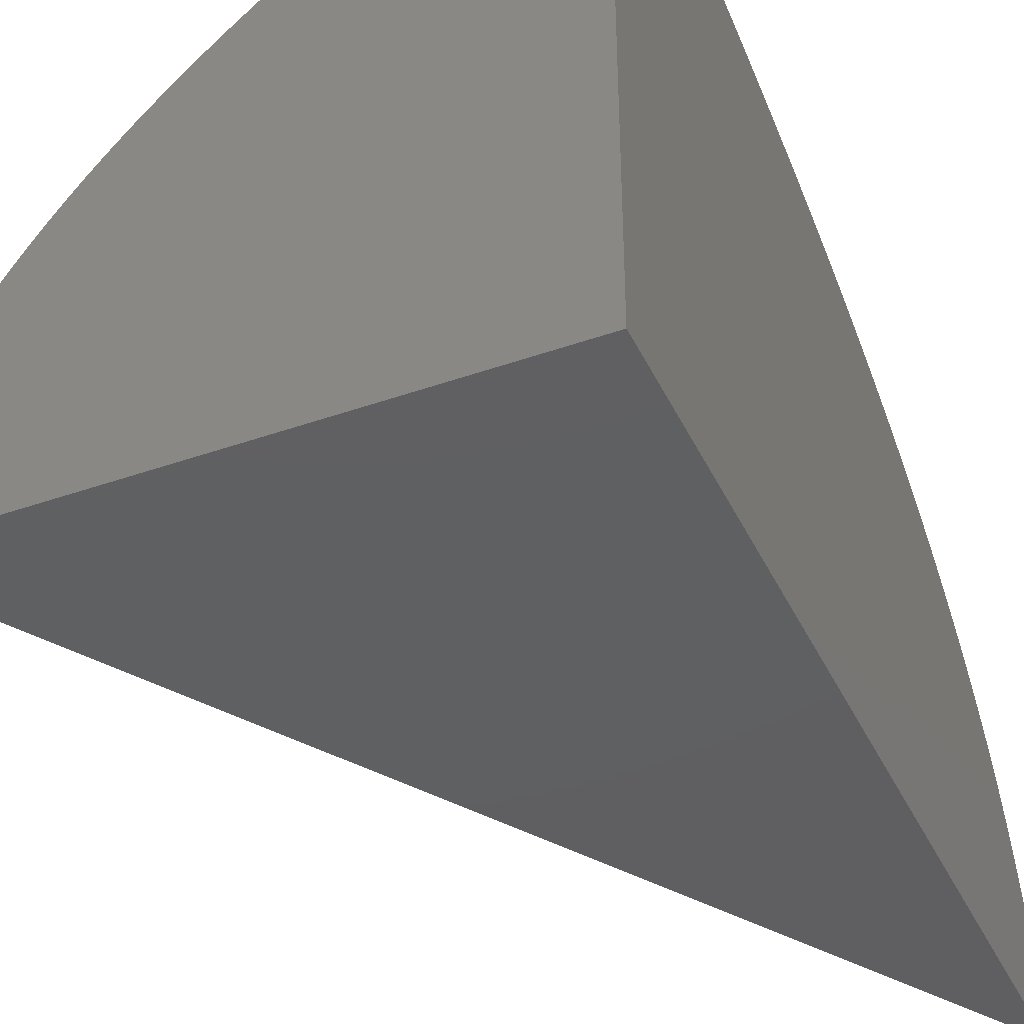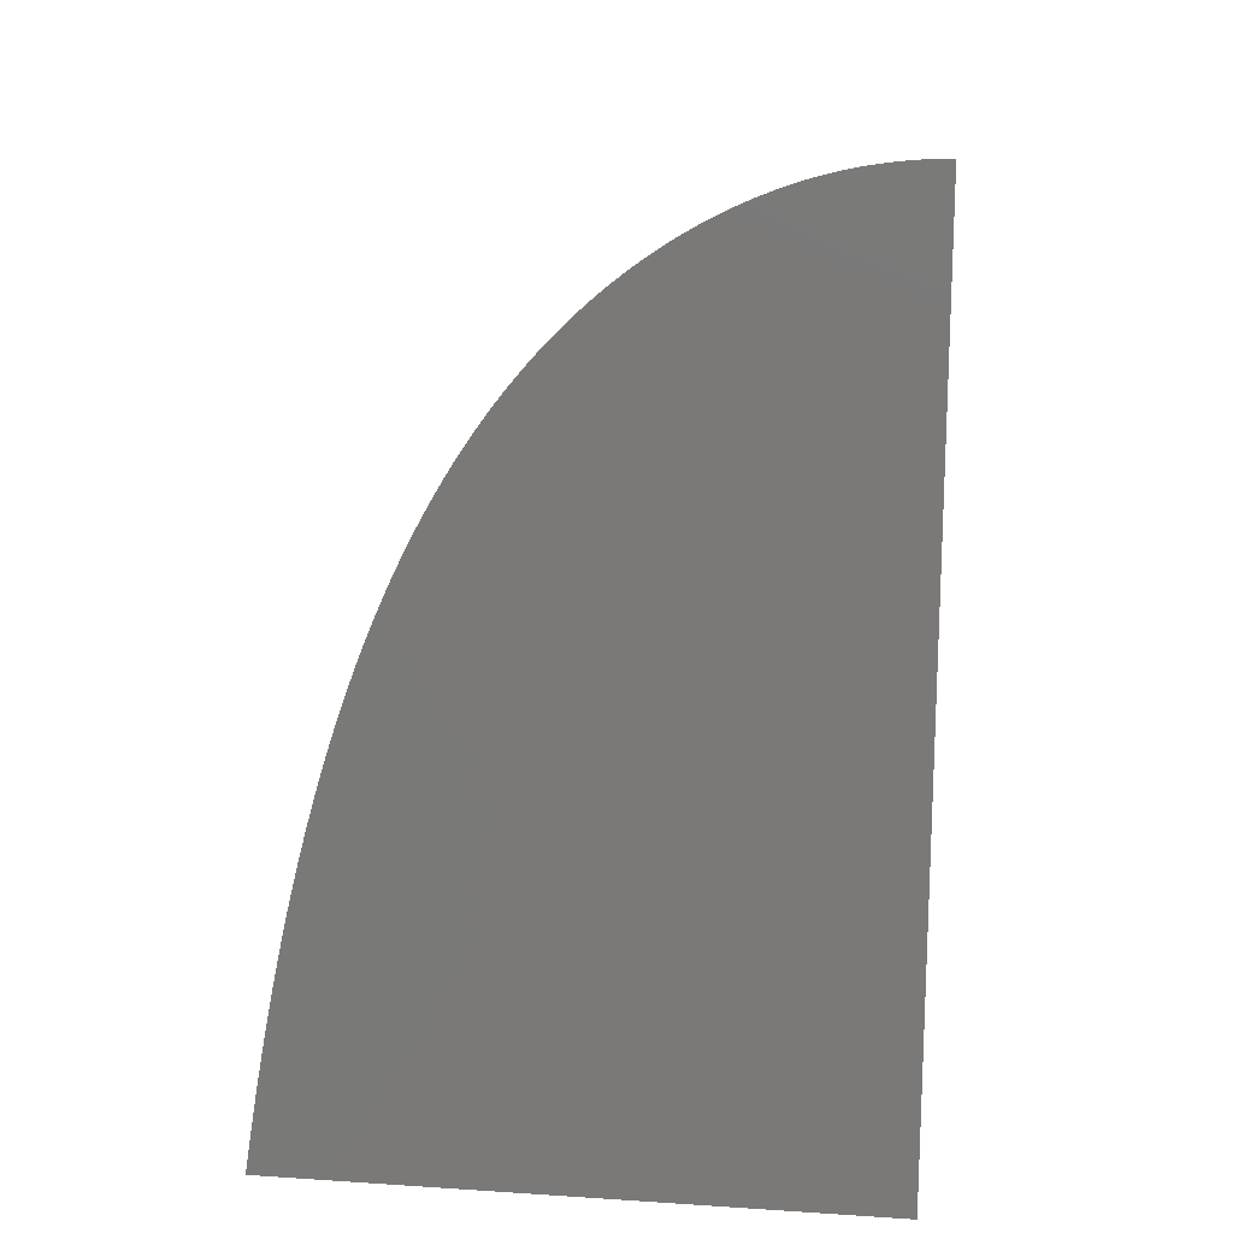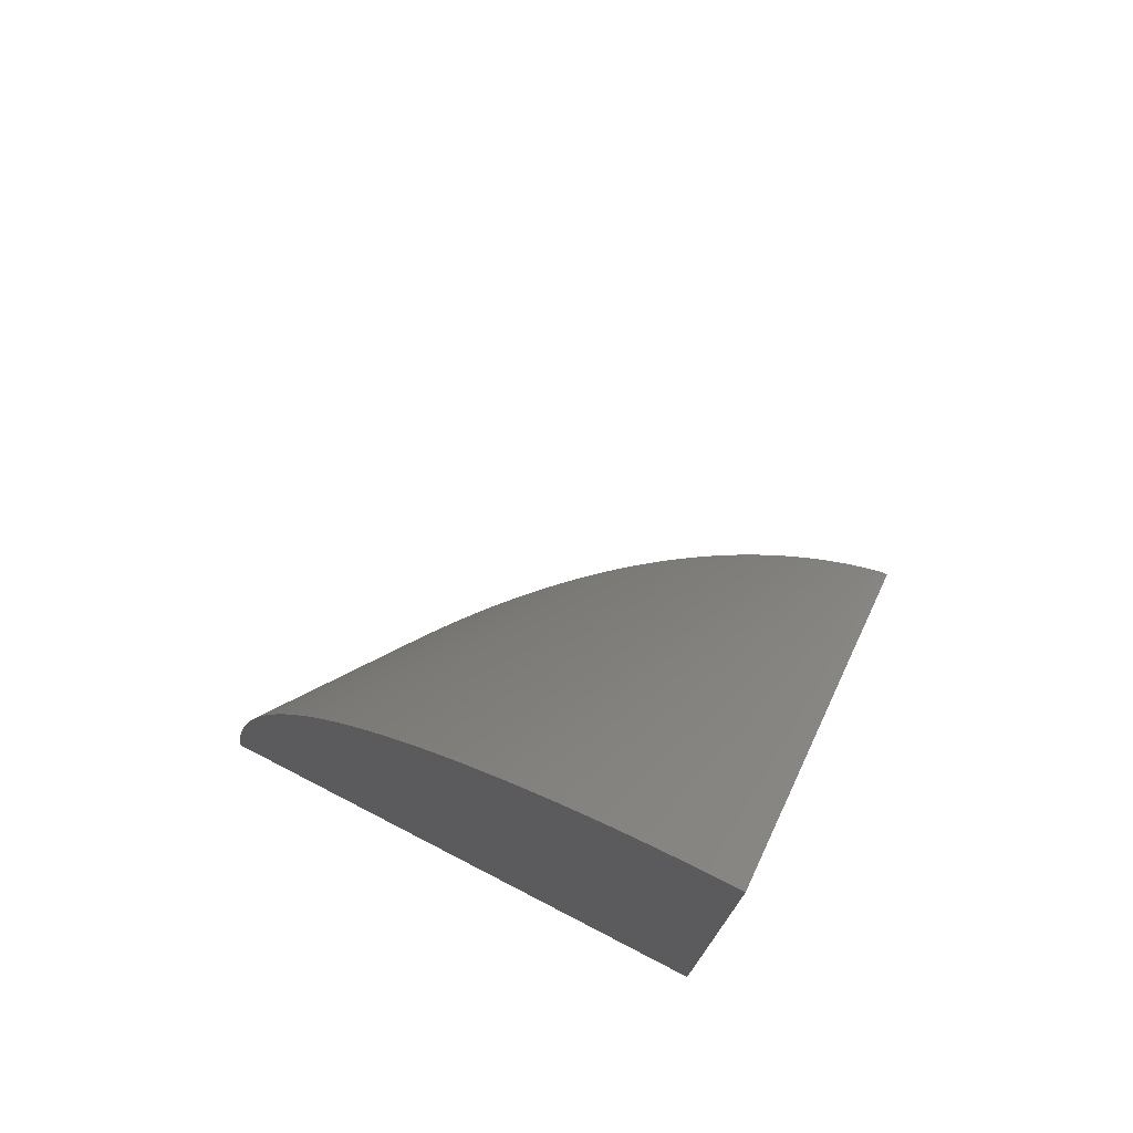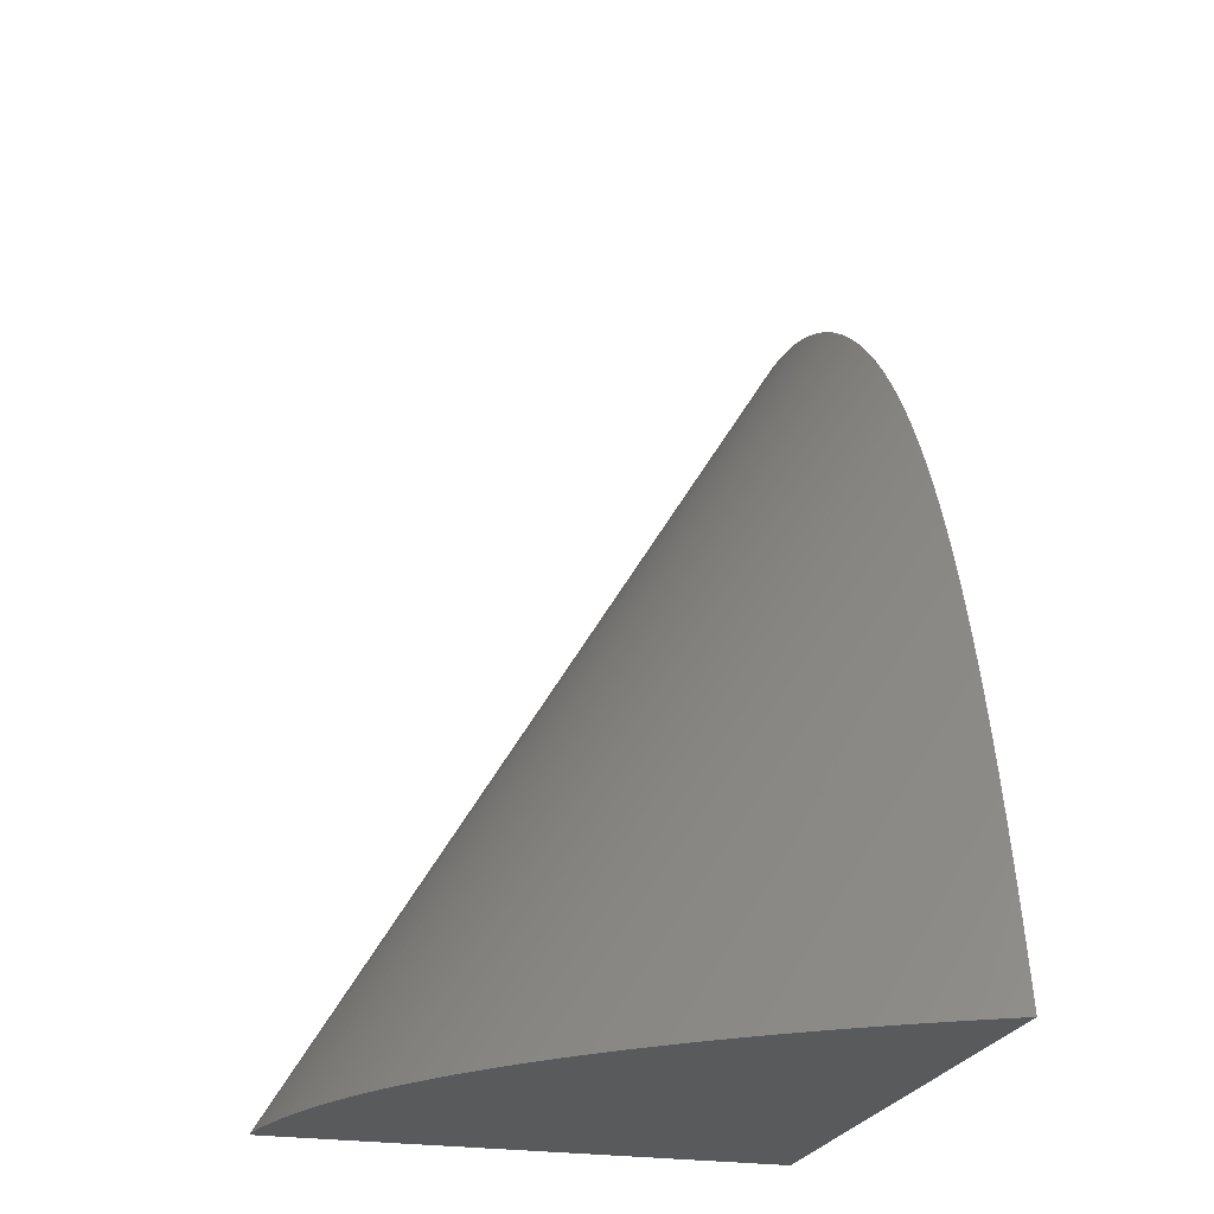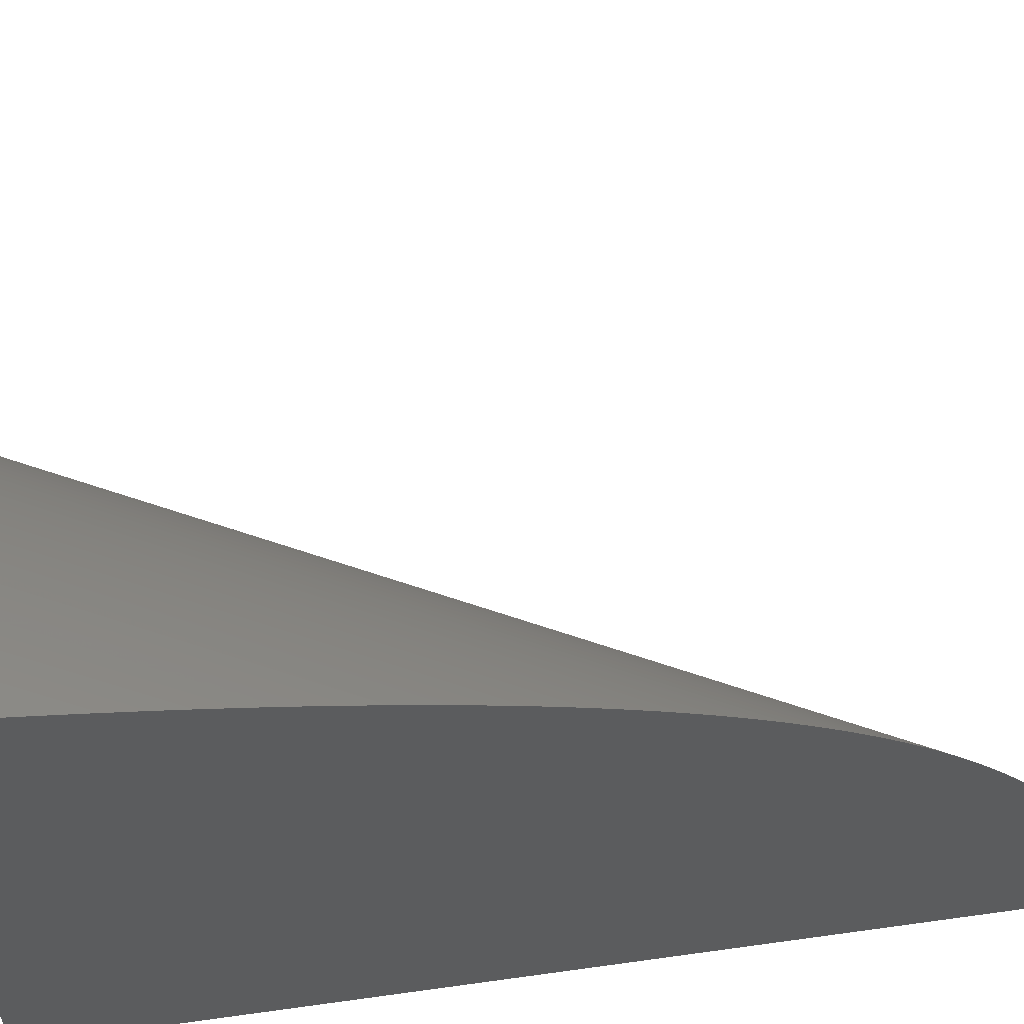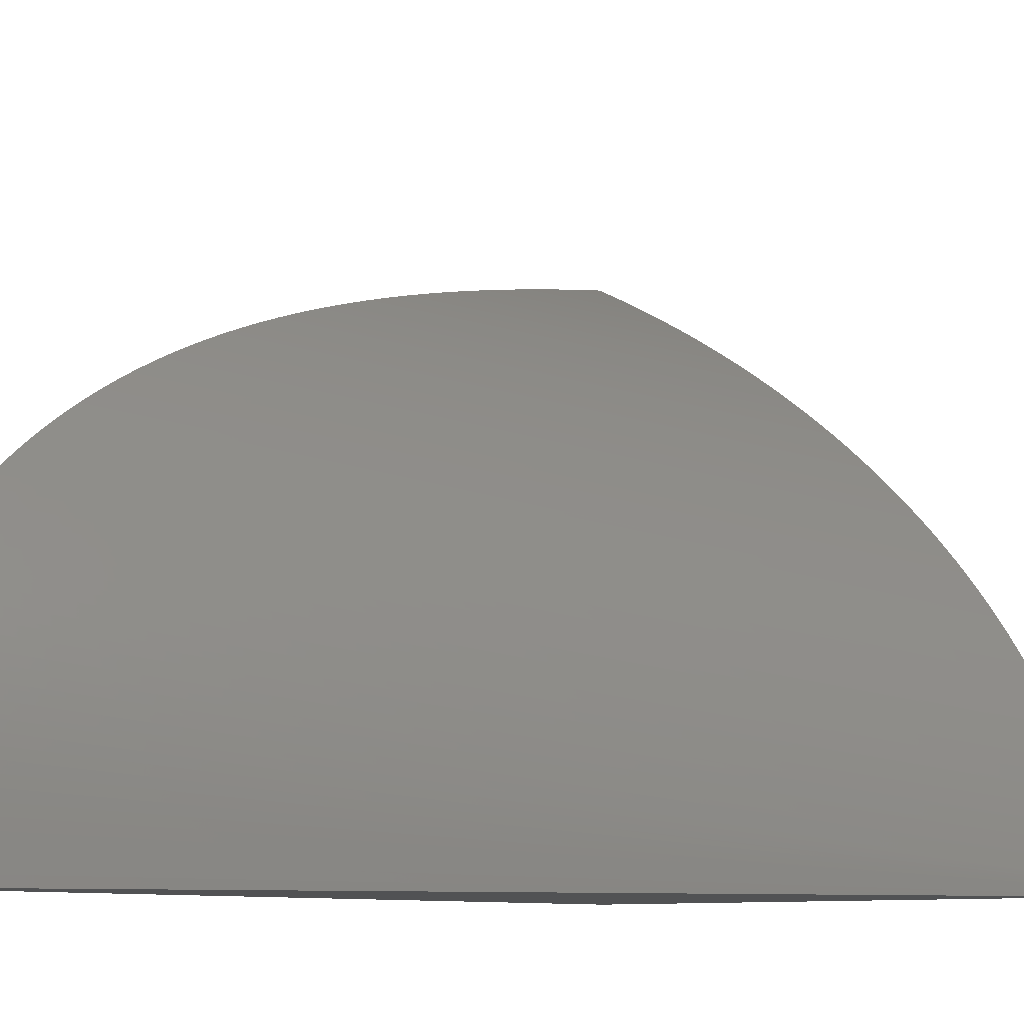
<metadata>
{"format":"stl","ext":"stl","renderer":"f3d","projection":"perspective","resolution":1024,"background":"white","views":[{"elev":-40.0,"azim":-156.4,"up":"+Y"},{"elev":16.1,"azim":-82.4,"up":"+Z"},{"elev":75.8,"azim":-62.7,"up":"+Z"},{"elev":-24.2,"azim":164.8,"up":"+Z"},{"elev":59.7,"azim":-98.2,"up":"+Y"},{"elev":-8.6,"azim":40.3,"up":"+Y"}]}
</metadata>
<code>
# stl→obj: 220 verts, 436 faces
v 167 25.11 400
v 113.3 40.99 484.7
v 113.3 40.18 485.6
v 166.9 25.24 400
v 140 53.66 400
v 113.3 60.94 443.4
v 113.3 60.67 444.3
v 139.8 53.75 400
v 163.6 30.1 400
v 113.3 45.65 478.3
v 113.3 45.22 478.9
v 162.5 31.54 400
v 175 8.464 400
v 113.3 24.76 499.1
v 113.3 23.6 499.8
v 175 8.602 400
v 175.6 6.676 400
v 113.3 22.12 500.6
v 113.3 20.92 501.2
v 175.5 6.815 400
v 128.5 61.51 400
v 113.3 65.84 423.6
v 113.3 65.26 426.3
v 126.7 62.68 400
v 113.3 70.02 400
v 113.3 69.83 401.3
v 114 69.69 400
v 176.5 3.371 400
v 113.3 19.12 502
v 113.3 17.88 502.6
v 176.4 3.511 400
v 158.6 36.39 400
v 113.3 50.57 469.9
v 113.3 50.11 470.7
v 157.3 37.8 400
v 154.5 40.81 400
v 113.3 53.06 464.8
v 113.3 52.58 465.8
v 154.4 40.91 400
v 118.2 67.48 400
v 113.3 69.18 405.4
v 113.3 68.59 409
v 116.2 68.56 400
v 161.1 33.32 400
v 113.3 48.49 473.7
v 113.3 48.04 474.4
v 160 34.75 400
v 113.3 25.06 498.9
v 174.4 10.11 400
v 176.5 3.23 400
v 113.3 16.61 503.1
v 153.1 42.29 400
v 113.3 54.01 462.7
v 113.3 53.55 463.7
v 153 42.39 400
v 120.4 66.31 400
v 113.3 68.51 409.5
v 113.3 67.92 412.9
v 118.4 67.41 400
v 174.3 10.38 400
v 113.3 27.63 497.2
v 113.3 27.31 497.4
v 173.8 11.89 400
v 177 0.7194 400
v 113.3 8.376 505.5
v 113.3 6.998 505.7
v 177 0.8628 400
v 113.3 0.1 506.2
v 177 0.1441 400
v 113.3 1.407 506.2
v 177 0.1 400
v 176.9 1.575 400
v 113.3 16.34 503.2
v 113.3 15.06 503.7
v 176.8 1.716 400
v 176.9 1.433 400
v 113.3 13.75 504.1
v 173 13.66 400
v 113.3 30.43 495.1
v 113.3 30.1 495.4
v 172.4 15.16 400
v 165.8 26.95 400
v 113.3 43.36 481.6
v 113.3 42.95 482.1
v 164.8 28.41 400
v 113.3 9.742 505.2
v 177 1.006 400
v 113.3 26.2 498.2
v 174.4 10.25 400
v 165.9 26.83 400
v 113.3 42.19 483.1
v 177 0.432 400
v 113.3 5.61 505.9
v 113.3 4.214 506
v 177 0.5758 400
v 113.3 23.3 499.9
v 175.5 6.953 400
v 161.2 33.21 400
v 113.3 47.42 475.5
v 113.3 49.08 472.6
v 159.9 34.86 400
v 128.7 61.43 400
v 113.3 65.11 427
v 169.8 20.43 400
v 113.3 37.68 488.5
v 113.3 37.3 488.9
v 169 21.91 400
v 171.6 16.93 400
v 113.3 33.8 492.3
v 113.3 32.82 493.2
v 171.5 17.06 400
v 113.3 2.813 506.2
v 177 0.2881 400
v 177 1.149 400
v 113.3 12.43 504.5
v 113.3 11.1 504.9
v 176.9 1.291 400
v 143.5 50.91 400
v 113.3 59.32 448.6
v 113.3 59 449.6
v 143.3 51 400
v 151.5 43.86 400
v 113.3 55.44 459.3
v 113.3 54.94 460.5
v 150 45.22 400
v 113.3 55.85 458.3
v 149.9 45.32 400
v 113.3 41.78 483.7
v 166.9 25.36 400
v 176 5.164 400
v 113.3 20.63 501.3
v 176 5.024 400
v 113.3 19.4 501.9
v 145.2 49.51 400
v 113.3 58.48 451.1
v 113.3 58.14 452.1
v 145.1 49.6 400
v 168.9 22.04 400
v 113.3 38.94 487.1
v 113.3 38.55 487.5
v 168 23.52 400
v 113.3 65.97 423
v 126.5 62.76 400
v 113.3 39.78 486.1
v 167.9 23.64 400
v 122.5 65.12 400
v 113.3 67.83 413.4
v 113.3 67.24 416.6
v 120.5 66.24 400
v 169.9 20.3 400
v 113.3 36.41 489.8
v 141.7 52.29 400
v 113.3 60.14 446
v 113.3 59.85 447
v 141.6 52.38 400
v 172.3 15.3 400
v 113.3 32.47 493.5
v 113.3 31.47 494.3
v 172.3 15.43 400
v 173.1 13.53 400
v 113.3 29.04 496.2
v 163.7 29.98 400
v 113.3 44.52 479.9
v 164.7 28.53 400
v 113.3 44.09 480.6
v 161.3 33.09 400
v 113.3 46.77 476.5
v 146.8 48.09 400
v 113.3 57.62 453.6
v 113.3 57.26 454.6
v 146.7 48.19 400
v 113.3 49.54 471.8
v 158.7 36.28 400
v 162.5 31.66 400
v 113.3 46.33 477.2
v 169.9 20.17 400
v 113.3 35.48 490.7
v 113.3 69.24 405.1
v 116.1 68.63 400
v 113.3 56.36 457
v 148.4 46.66 400
v 132.6 58.88 400
v 113.3 63.8 432.6
v 113.3 63.61 433.4
v 132.5 58.97 400
v 134.4 57.67 400
v 113.3 63.05 435.7
v 130.5 60.25 400
v 113.3 64.54 429.5
v 113.3 34.16 492
v 170.8 18.55 400
v 170.7 18.68 400
v 113.3 35.11 491.1
v 113.3 28.71 496.4
v 173.7 12.03 400
v 113.3 51.11 468.8
v 157.2 37.91 400
v 113.3 56.75 456
v 148.3 46.76 400
v 155.9 39.42 400
v 113.3 52.1 466.8
v 138 55.1 400
v 113.3 62.27 438.6
v 113.3 61.73 440.6
v 136.3 56.35 400
v 134.5 57.58 400
v 113.3 62.83 436.5
v 122.6 65.04 400
v 113.3 67.13 417.1
v 151.6 43.76 400
v 113.3 54.51 461.5
v 156 39.31 400
v 113.3 51.58 467.9
v 138.1 55.01 400
v 113.3 61.48 441.5
v 124.6 63.91 400
v 113.3 66.55 420.2
v 130.7 60.17 400
v 113.3 64.37 430.3
v 113.3 0.1 400
f 1 2 3
f 2 1 4
f 5 6 7
f 6 5 8
f 9 10 11
f 10 9 12
f 13 14 15
f 14 13 16
f 17 18 19
f 18 17 20
f 21 22 23
f 22 21 24
f 25 26 27
f 28 29 30
f 29 28 31
f 32 33 34
f 33 32 35
f 36 37 38
f 37 36 39
f 40 41 42
f 41 40 43
f 44 45 46
f 45 44 47
f 16 48 14
f 48 16 49
f 50 30 51
f 30 50 28
f 52 53 54
f 53 52 55
f 56 57 58
f 57 56 59
f 60 61 62
f 61 60 63
f 64 65 66
f 65 64 67
f 68 69 70
f 69 68 71
f 72 73 74
f 73 72 75
f 76 74 77
f 74 76 72
f 78 79 80
f 79 78 81
f 82 83 84
f 83 82 85
f 67 86 65
f 86 67 87
f 49 88 48
f 88 49 89
f 90 84 91
f 84 90 82
f 92 93 94
f 93 92 95
f 95 66 93
f 66 95 64
f 20 96 18
f 96 20 97
f 98 46 99
f 46 98 44
f 47 100 45
f 100 47 101
f 102 23 103
f 23 102 21
f 97 15 96
f 15 97 13
f 104 105 106
f 105 104 107
f 108 109 110
f 109 108 111
f 69 112 70
f 112 69 113
f 114 115 116
f 115 114 117
f 113 94 112
f 94 113 92
f 75 51 73
f 51 75 50
f 118 119 120
f 119 118 121
f 117 77 115
f 77 117 76
f 87 116 86
f 116 87 114
f 122 123 124
f 123 122 125
f 125 126 123
f 126 125 127
f 4 128 2
f 128 4 129
f 130 19 131
f 19 130 17
f 132 131 133
f 131 132 130
f 134 135 136
f 135 134 137
f 138 139 140
f 139 138 141
f 129 91 128
f 91 129 90
f 24 142 22
f 142 24 143
f 141 144 139
f 144 141 145
f 146 147 148
f 147 146 149
f 150 106 151
f 106 150 104
f 152 153 154
f 153 152 155
f 156 157 158
f 157 156 159
f 160 80 161
f 80 160 78
f 162 11 163
f 11 162 9
f 31 133 29
f 133 31 132
f 164 163 165
f 163 164 162
f 145 3 144
f 3 145 1
f 166 99 167
f 99 166 98
f 39 54 37
f 54 39 52
f 168 169 170
f 169 168 171
f 101 172 100
f 172 101 173
f 174 167 175
f 167 174 166
f 12 175 10
f 175 12 174
f 176 151 177
f 151 176 150
f 81 158 79
f 158 81 156
f 171 136 169
f 136 171 134
f 43 178 41
f 178 43 179
f 127 180 126
f 180 127 181
f 121 154 119
f 154 121 152
f 182 183 184
f 183 182 185
f 186 184 187
f 184 186 182
f 188 103 189
f 103 188 102
f 149 58 147
f 58 149 56
f 107 140 105
f 140 107 138
f 137 120 135
f 120 137 118
f 111 190 109
f 190 111 191
f 192 177 193
f 177 192 176
f 63 194 61
f 194 63 195
f 89 62 88
f 62 89 60
f 191 193 190
f 193 191 192
f 85 165 83
f 165 85 164
f 159 110 157
f 110 159 108
f 173 34 172
f 34 173 32
f 35 196 33
f 196 35 197
f 181 198 180
f 198 181 199
f 200 38 201
f 38 200 36
f 202 203 204
f 203 202 205
f 206 187 207
f 187 206 186
f 205 207 203
f 207 205 206
f 208 148 209
f 148 208 146
f 179 26 178
f 26 179 27
f 59 42 57
f 42 59 40
f 155 7 153
f 7 155 5
f 210 124 211
f 124 210 122
f 55 211 53
f 211 55 210
f 195 161 194
f 161 195 160
f 212 201 213
f 201 212 200
f 197 213 196
f 213 197 212
f 214 204 215
f 204 214 202
f 8 215 6
f 215 8 214
f 216 209 217
f 209 216 208
f 143 217 142
f 217 143 216
f 199 170 198
f 170 199 168
f 218 189 219
f 189 218 188
f 185 219 183
f 219 185 218
f 71 113 69
f 71 92 113
f 71 95 92
f 71 64 95
f 71 67 64
f 71 87 67
f 71 114 87
f 71 117 114
f 71 76 117
f 71 72 76
f 71 75 72
f 71 50 75
f 31 50 71
f 50 31 28
f 71 132 31
f 220 132 71
f 132 220 130
f 130 220 17
f 97 17 220
f 17 97 20
f 97 220 13
f 13 220 16
f 16 220 49
f 60 49 220
f 49 60 89
f 60 220 63
f 63 220 195
f 195 220 160
f 160 220 78
f 78 220 81
f 159 81 220
f 81 159 156
f 159 220 108
f 108 220 111
f 111 220 191
f 191 220 192
f 192 220 176
f 104 176 220
f 176 104 150
f 104 220 107
f 107 220 138
f 138 220 141
f 141 220 145
f 145 220 1
f 129 1 220
f 1 129 4
f 129 220 90
f 90 220 82
f 82 220 85
f 85 220 164
f 164 220 162
f 162 220 9
f 9 220 12
f 12 220 174
f 174 220 166
f 44 166 220
f 166 44 98
f 44 220 47
f 47 220 101
f 101 220 173
f 173 220 32
f 32 220 35
f 35 220 197
f 197 220 212
f 212 220 200
f 200 220 36
f 36 220 39
f 39 220 52
f 52 220 55
f 55 220 210
f 210 220 122
f 122 220 125
f 125 220 127
f 127 220 181
f 181 220 199
f 199 220 168
f 168 220 171
f 171 220 134
f 134 220 137
f 137 220 118
f 118 220 121
f 121 220 152
f 152 220 155
f 155 220 5
f 5 220 8
f 8 220 214
f 214 220 202
f 202 220 205
f 205 220 206
f 206 220 186
f 186 220 182
f 182 220 185
f 185 220 218
f 218 220 188
f 188 220 102
f 102 220 21
f 21 220 24
f 24 220 143
f 143 220 216
f 216 220 208
f 208 220 146
f 146 220 149
f 149 220 56
f 56 220 59
f 59 220 40
f 40 220 43
f 43 220 179
f 179 220 27
f 27 220 25
f 220 26 25
f 26 220 178
f 178 220 41
f 41 220 42
f 42 220 57
f 57 220 58
f 58 220 147
f 147 220 148
f 148 220 209
f 209 220 217
f 217 220 142
f 142 220 22
f 22 220 23
f 23 220 103
f 103 220 189
f 189 220 219
f 219 220 183
f 183 220 184
f 184 220 187
f 187 220 207
f 207 220 203
f 203 220 204
f 204 220 215
f 215 220 6
f 6 220 7
f 7 220 153
f 153 220 154
f 154 220 119
f 119 220 120
f 120 220 135
f 135 220 136
f 136 220 169
f 169 220 170
f 170 220 198
f 198 220 180
f 180 220 126
f 126 220 123
f 123 220 124
f 124 220 211
f 211 220 53
f 53 220 54
f 54 220 37
f 37 220 38
f 38 220 201
f 201 220 213
f 213 220 196
f 196 220 33
f 33 220 34
f 34 220 172
f 172 220 100
f 100 220 45
f 45 220 46
f 46 220 99
f 99 220 167
f 167 220 175
f 175 220 10
f 10 220 11
f 11 220 163
f 163 220 165
f 165 220 83
f 83 220 84
f 84 220 91
f 91 220 128
f 128 220 2
f 2 220 3
f 3 220 144
f 144 220 139
f 139 220 140
f 140 220 105
f 105 220 106
f 106 220 151
f 151 220 177
f 177 220 193
f 193 220 190
f 190 220 109
f 109 220 110
f 110 220 157
f 157 220 158
f 158 220 79
f 79 220 80
f 80 220 161
f 161 220 194
f 62 194 220
f 194 62 61
f 62 220 88
f 88 220 48
f 48 220 14
f 14 220 15
f 15 220 96
f 96 220 18
f 18 220 19
f 19 220 131
f 131 220 133
f 133 220 29
f 29 220 30
f 30 220 51
f 51 220 73
f 73 220 74
f 74 220 77
f 77 220 115
f 115 220 116
f 116 220 86
f 86 220 65
f 65 220 66
f 66 220 93
f 93 220 94
f 94 220 112
f 112 220 70
f 70 220 68
f 68 220 71

</code>
